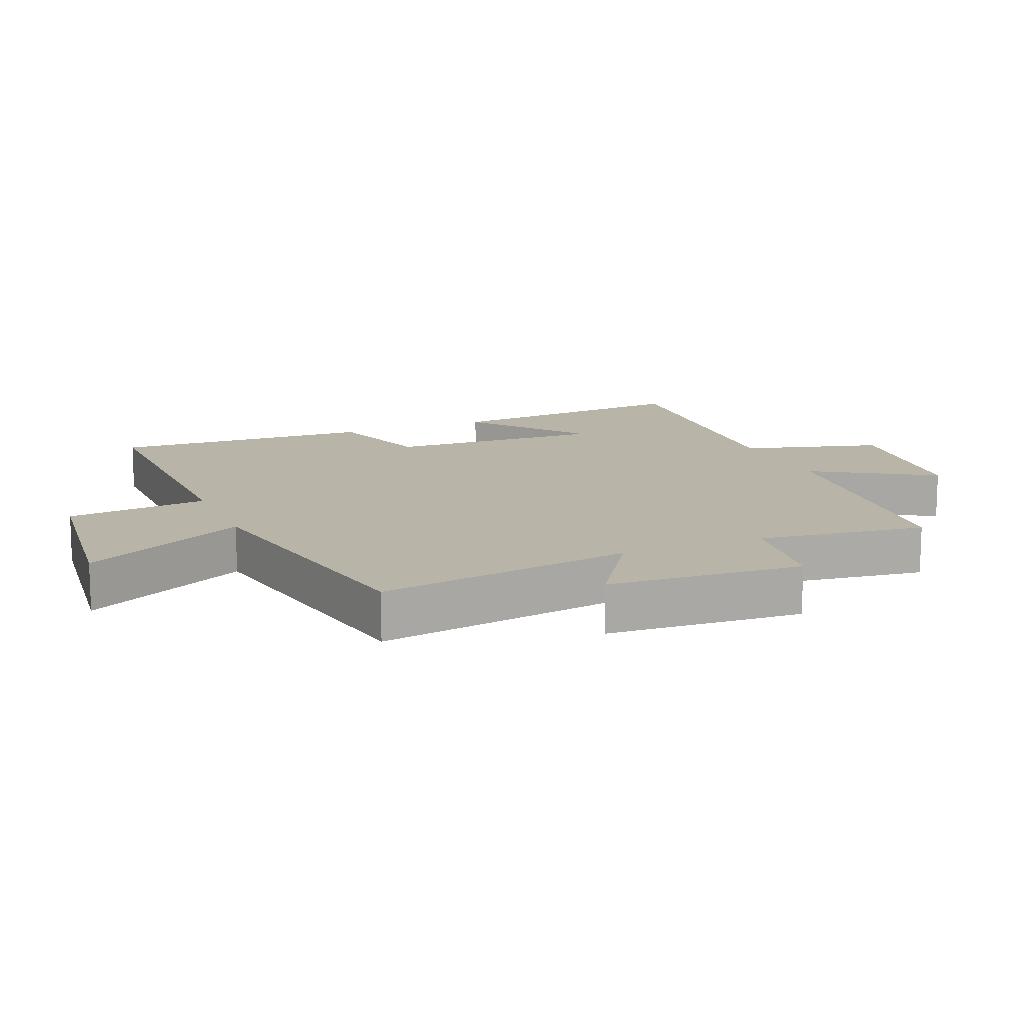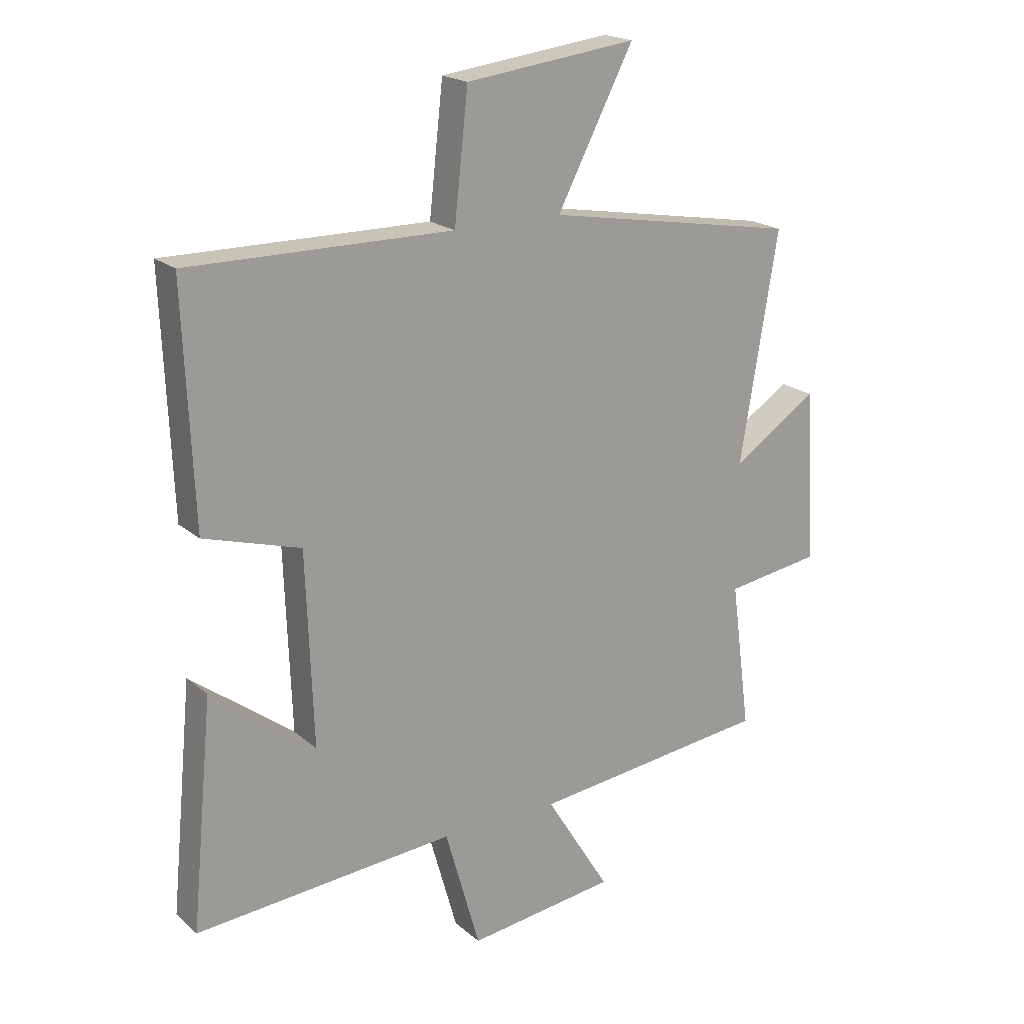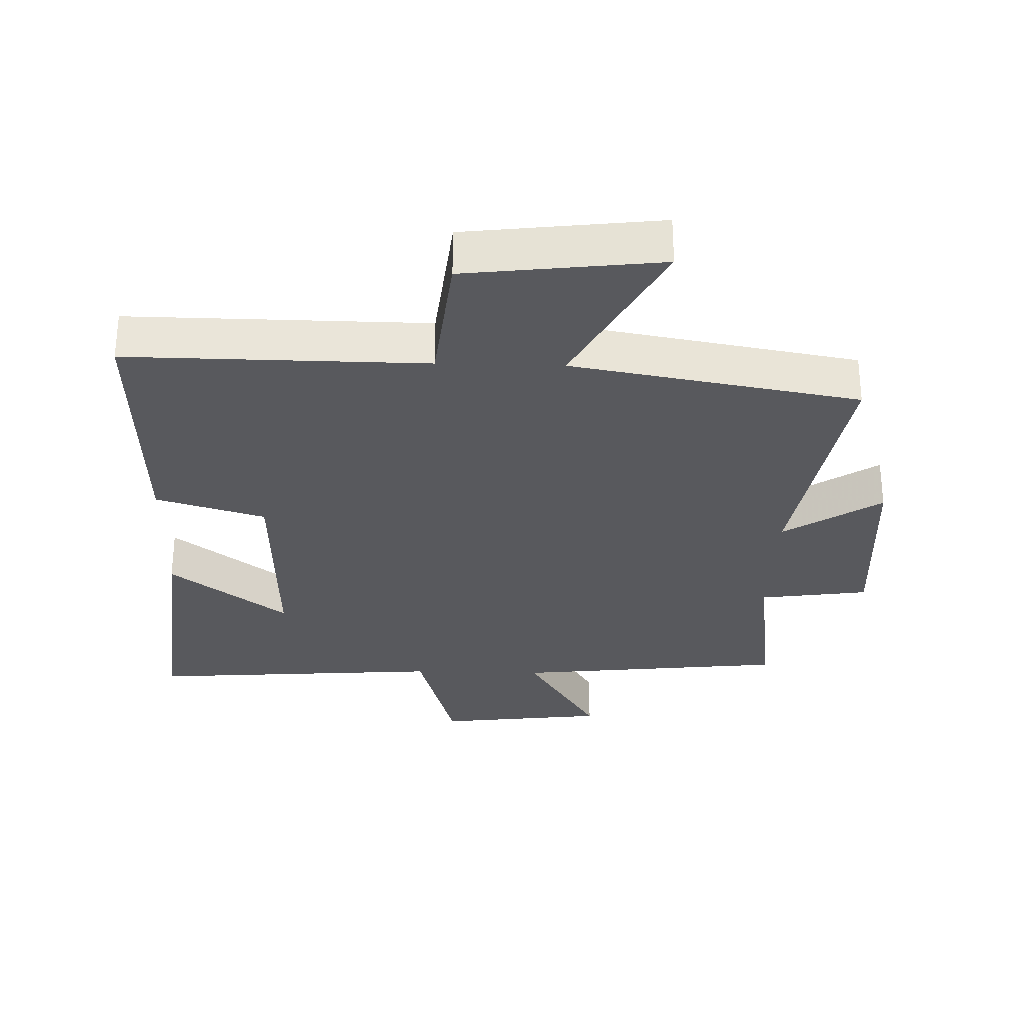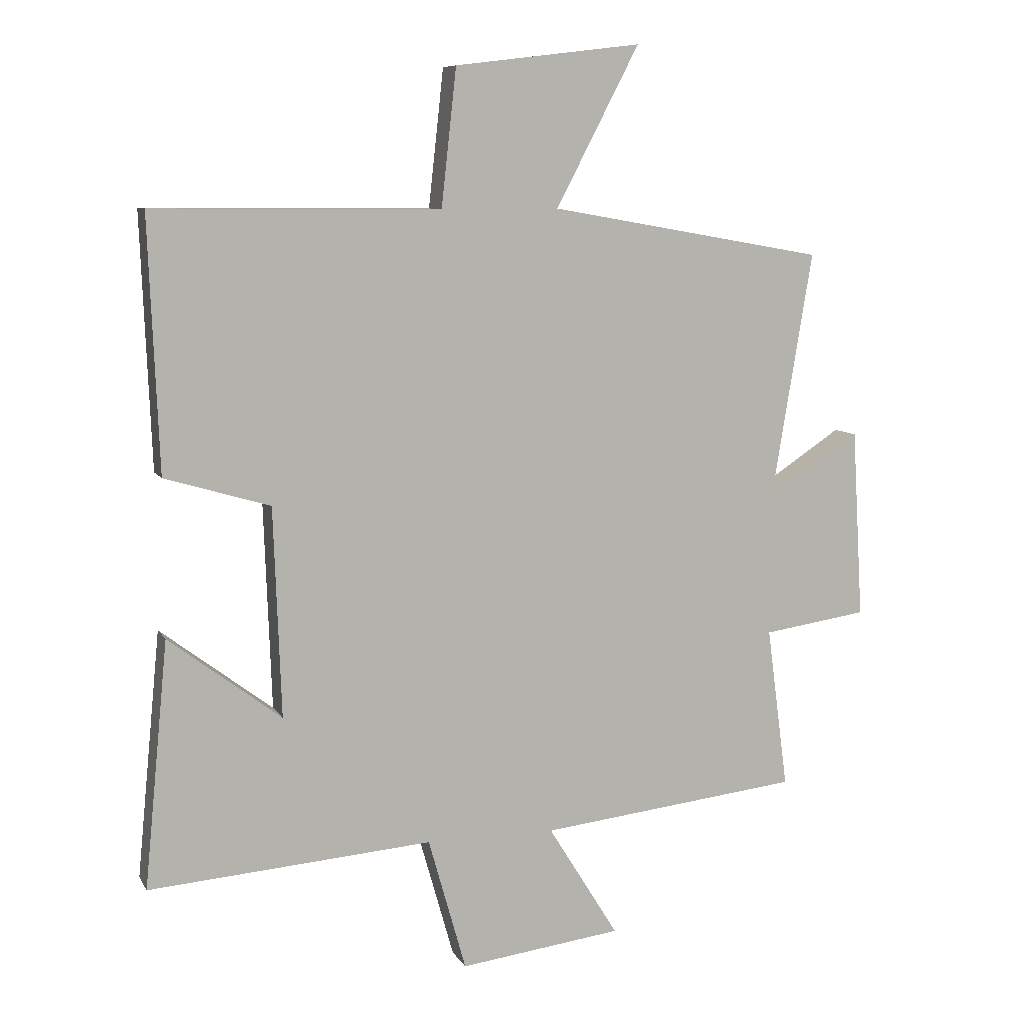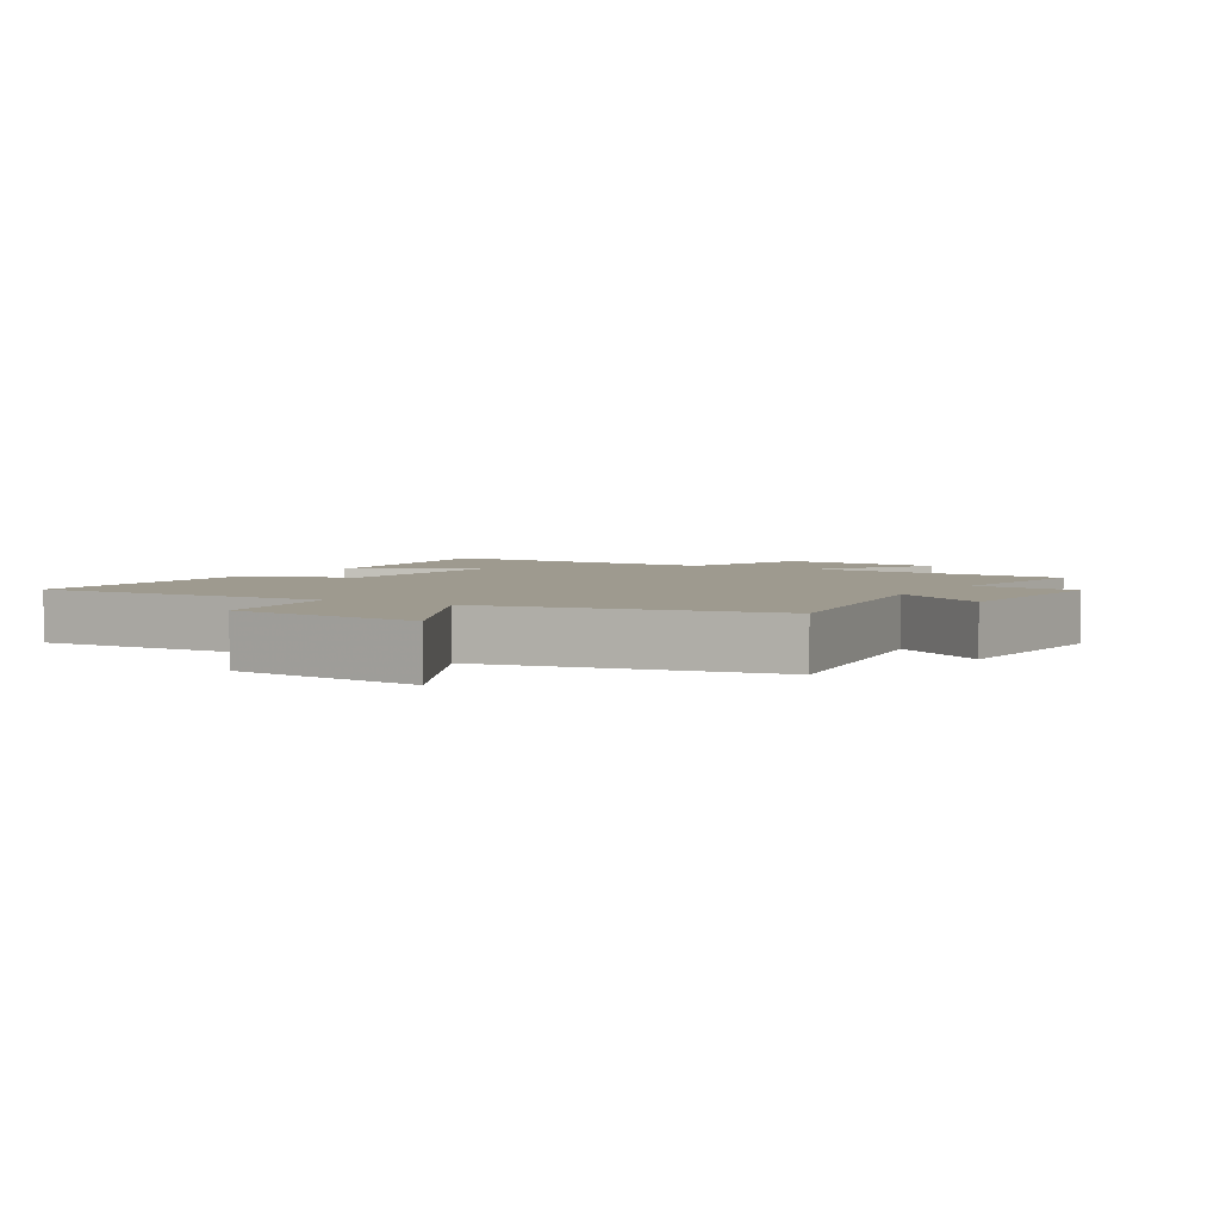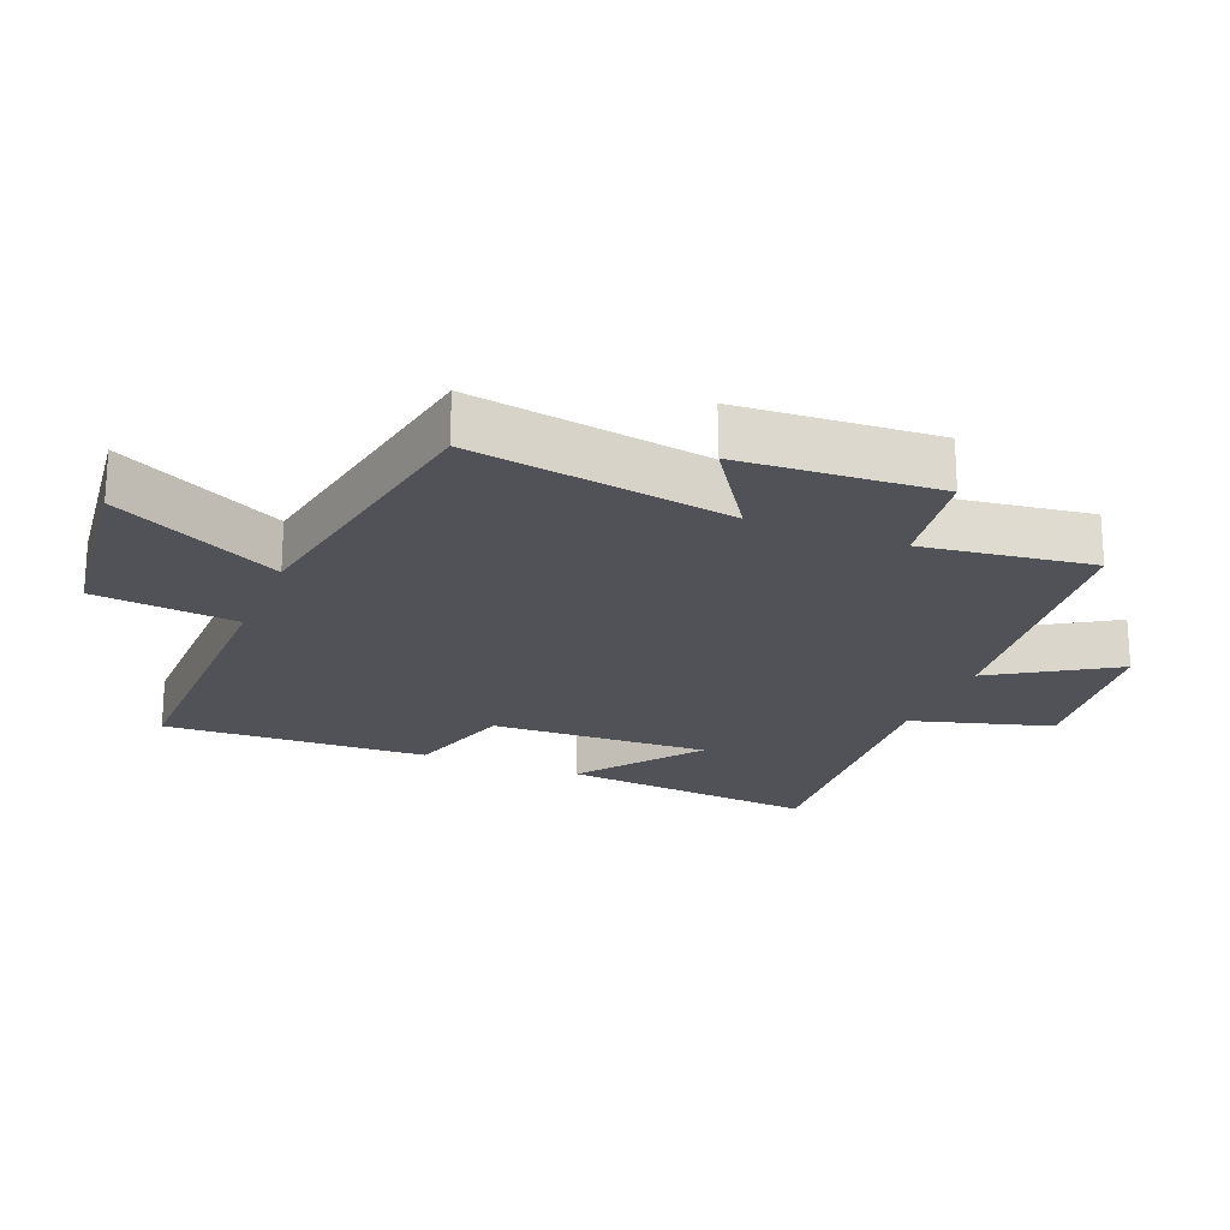
<metadata>
{"format":"obj","ext":"obj","renderer":"f3d","projection":"perspective","resolution":1024,"background":"white","views":[{"elev":13.3,"azim":67.2,"up":"+Y"},{"elev":19.9,"azim":-33.6,"up":"+Z"},{"elev":-30.1,"azim":-1.7,"up":"+Y"},{"elev":8.6,"azim":-18.2,"up":"+Z"},{"elev":3.7,"azim":30.5,"up":"+Y"},{"elev":-21.4,"azim":68.1,"up":"+Y"}]}
</metadata>
<code>
v 0.565 0.07 0.423
v 0.5 0.07 0.029
v 0.648 0.07 0.127
v 0.666 0.07 -0.173
v 0.5 0.07 -0.197
v 0.534 0.07 -0.454
v 0.119 0.07 -0.5
v 0.231 0.07 -0.681
v -0.027 0.07 -0.713
v -0.087 0.07 -0.5
v -0.538 0.07 -0.534
v -0.5 0.07 -0.143
v -0.321 0.07 -0.279
v -0.333 0.07 0.053
v -0.5 0.07 0.103
v -0.516 0.07 0.504
v -0.061 0.07 0.5
v -0.037 0.07 0.717
v 0.259 0.07 0.753
v 0.127 0.07 0.5
v 0.565 0 0.423
v 0.5 0 0.029
v 0.648 0 0.127
v 0.666 0 -0.173
v 0.5 0 -0.197
v 0.534 0 -0.454
v 0.119 0 -0.5
v 0.231 0 -0.681
v -0.027 0 -0.713
v -0.087 0 -0.5
v -0.538 0 -0.534
v -0.5 0 -0.143
v -0.321 0 -0.279
v -0.333 0 0.053
v -0.5 0 0.103
v -0.516 0 0.504
v -0.061 0 0.5
v -0.037 0 0.717
v 0.259 0 0.753
v 0.127 0 0.5
f 17 18 19 20
f 17 20 1 2
f 16 17 2
f 15 16 2
f 14 15 2
f 13 14 2
f 10 11 12 13
f 10 13 2
f 7 8 9 10
f 5 6 7 10
f 5 10 2 3
f 3 4 5
f 40 39 38 37
f 22 21 40 37
f 22 37 36
f 22 36 35
f 22 35 34
f 22 34 33
f 33 32 31 30
f 22 33 30
f 30 29 28 27
f 30 27 26 25
f 23 22 30 25
f 25 24 23
f 1 21 22 2
f 2 22 23 3
f 3 23 24 4
f 4 24 25 5
f 5 25 26 6
f 6 26 27 7
f 7 27 28 8
f 8 28 29 9
f 9 29 30 10
f 10 30 31 11
f 11 31 32 12
f 12 32 33 13
f 13 33 34 14
f 14 34 35 15
f 15 35 36 16
f 16 36 37 17
f 17 37 38 18
f 18 38 39 19
f 19 39 40 20
f 20 40 21 1

</code>
